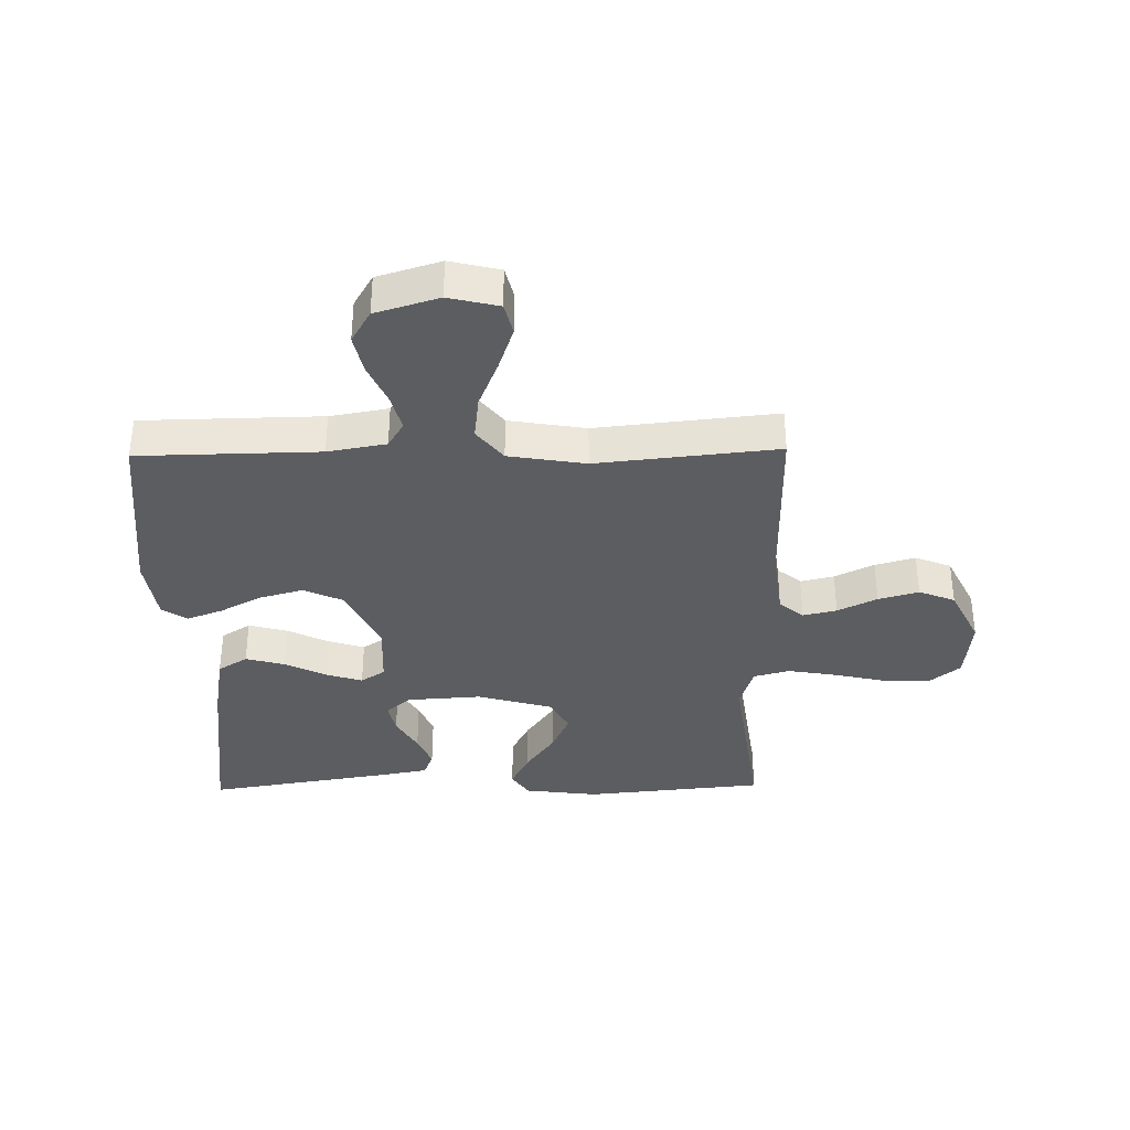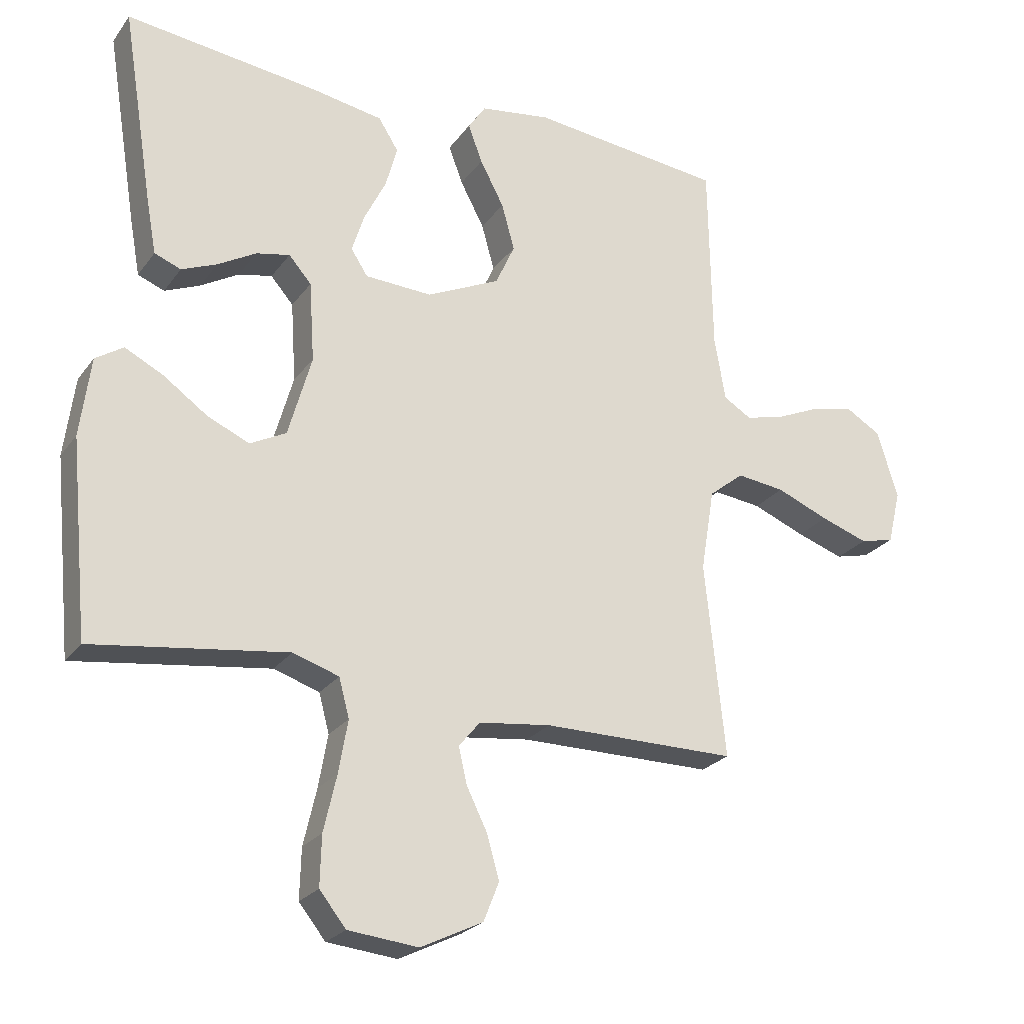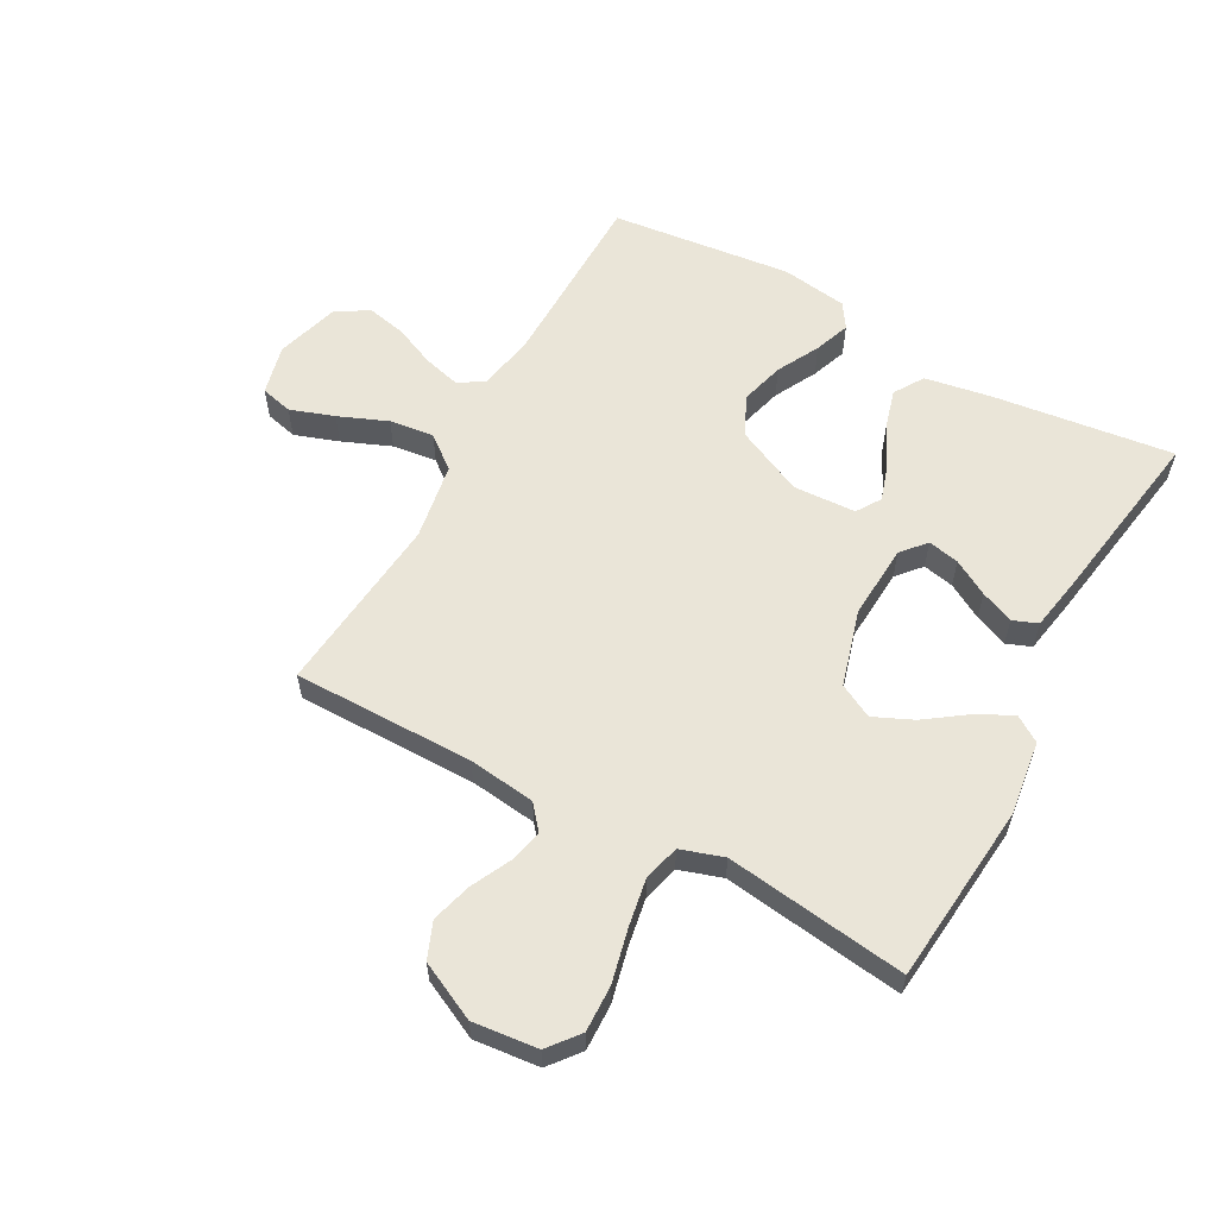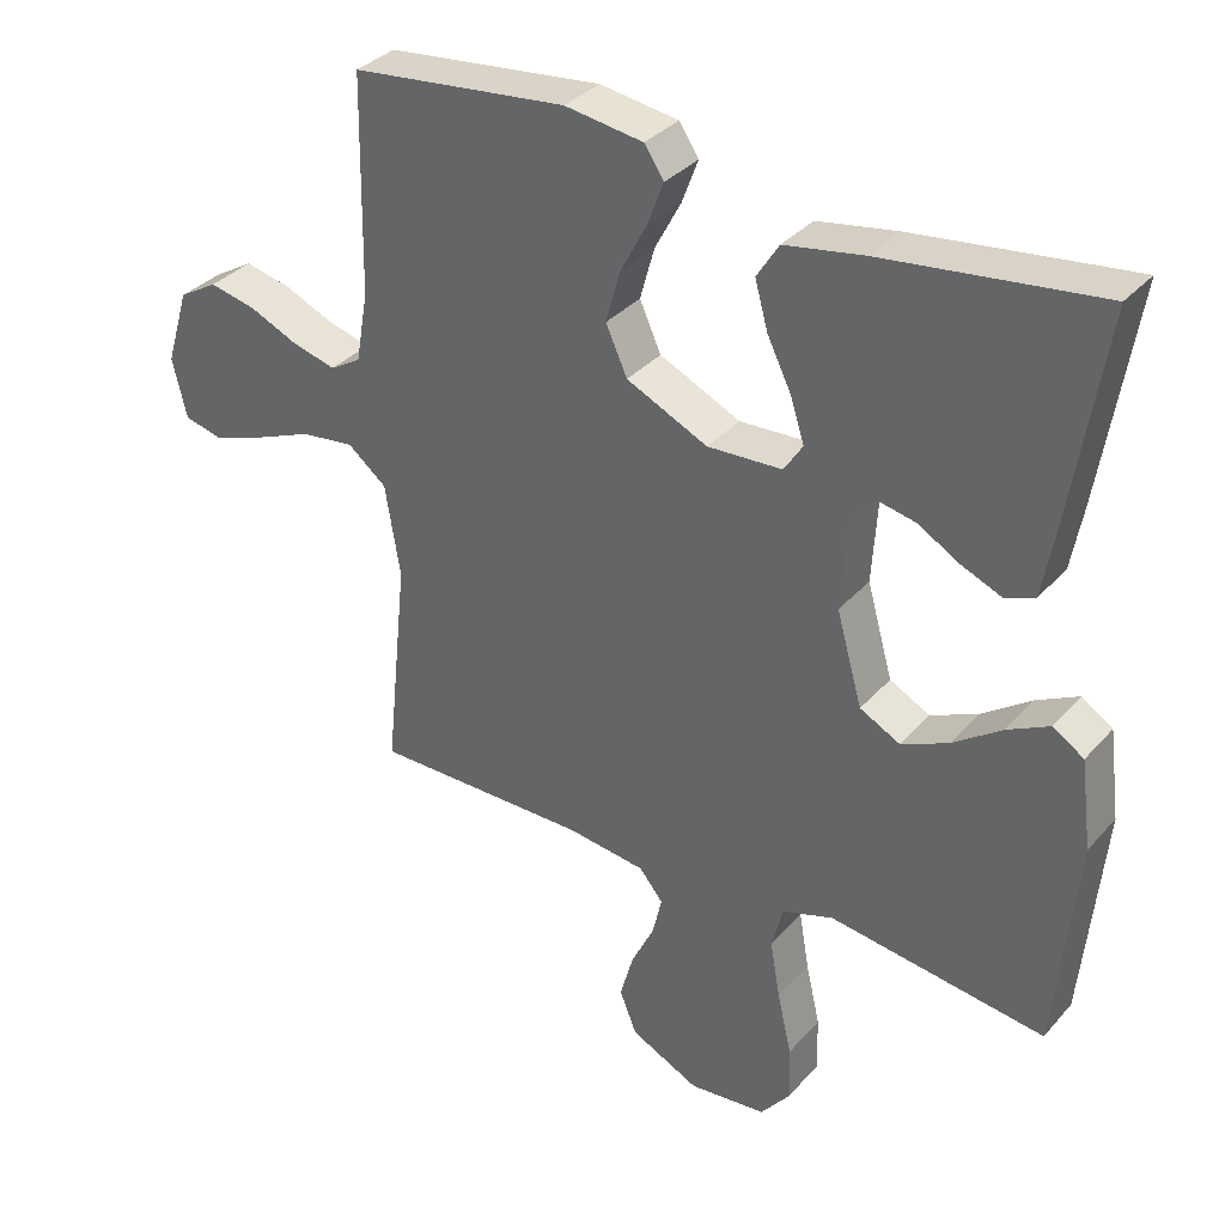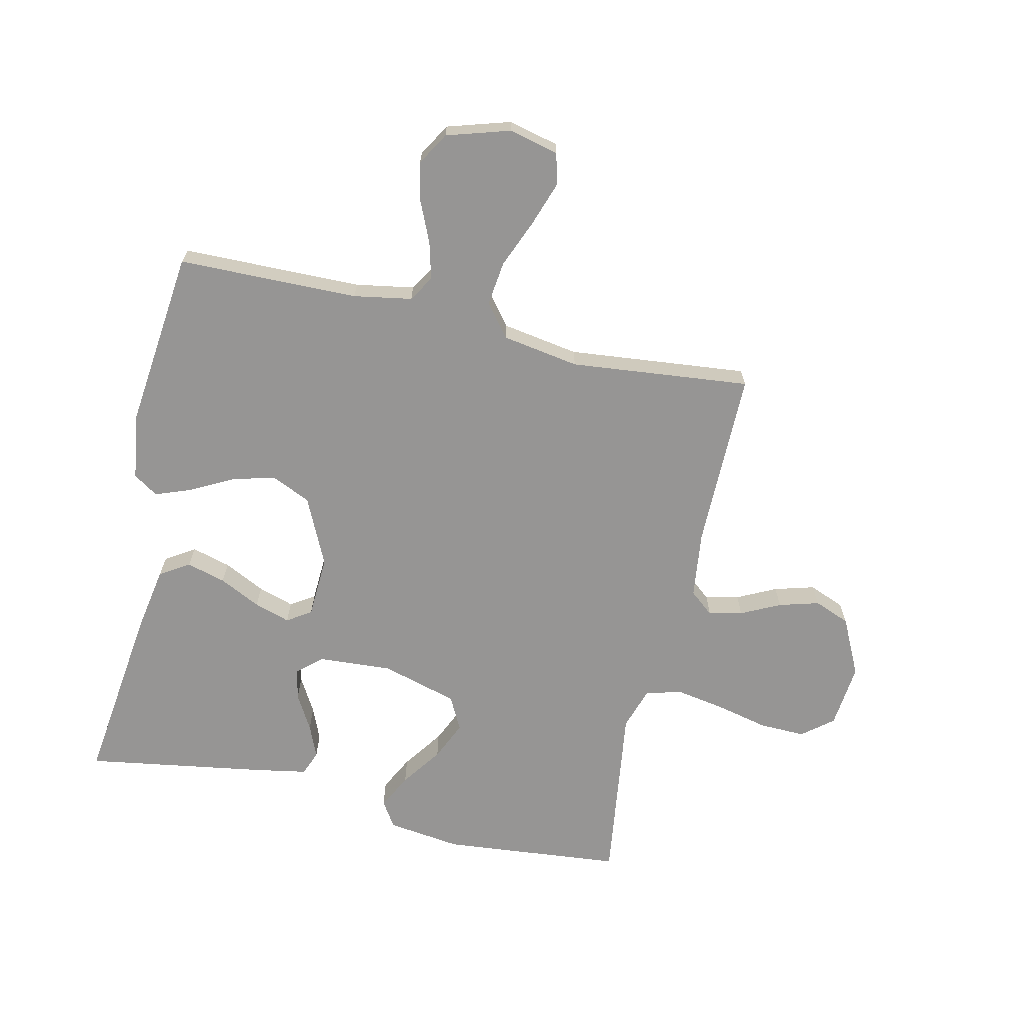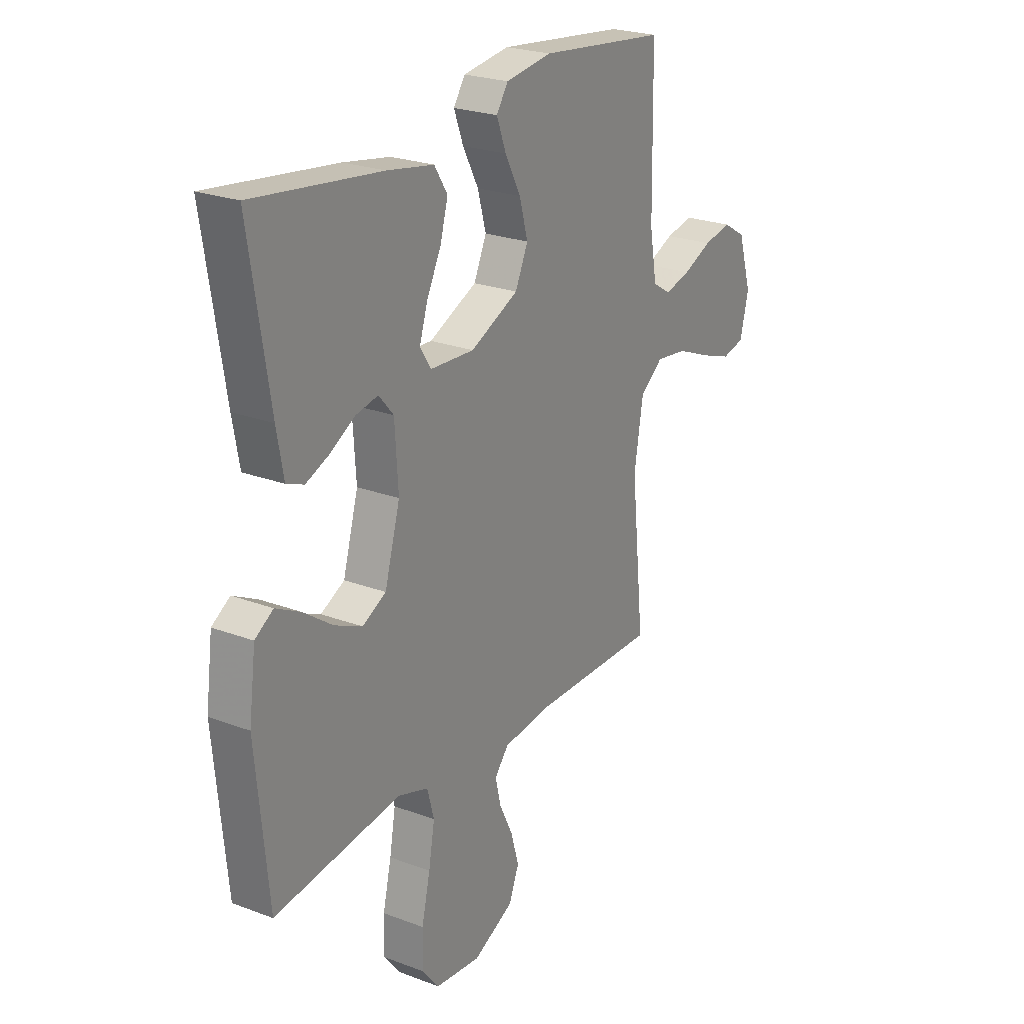
<metadata>
{"format":"obj","ext":"obj","renderer":"f3d","projection":"perspective","resolution":1024,"background":"white","views":[{"elev":-36.0,"azim":91.0,"up":"+Y"},{"elev":-24.4,"azim":-27.2,"up":"+Z"},{"elev":59.0,"azim":-151.4,"up":"+Y"},{"elev":34.2,"azim":-145.1,"up":"+Z"},{"elev":-67.5,"azim":77.2,"up":"+Y"},{"elev":23.9,"azim":-57.8,"up":"+Z"}]}
</metadata>
<code>
v -0.5 0.07 -0.5
v -0.529 0.07 -0.2
v -0.513 0.07 -0.077
v -0.47 0.07 -0.049
v -0.411 0.07 -0.079
v -0.343 0.07 -0.127
v -0.278 0.07 -0.156
v -0.222 0.07 -0.127
v -0.186 0.07 0
v -0.194 0.07 0.124
v -0.229 0.07 0.164
v -0.281 0.07 0.153
v -0.34 0.07 0.119
v -0.395 0.07 0.096
v -0.436 0.07 0.112
v -0.452 0.07 0.2
v -0.5 0.07 0.5
v -0.2 0.07 0.463
v -0.09 0.07 0.444
v -0.059 0.07 0.395
v -0.077 0.07 0.33
v -0.111 0.07 0.261
v -0.13 0.07 0.201
v -0.104 0.07 0.161
v 0 0.07 0.156
v 0.113 0.07 0.209
v 0.143 0.07 0.275
v 0.123 0.07 0.347
v 0.086 0.07 0.417
v 0.064 0.07 0.476
v 0.091 0.07 0.517
v 0.2 0.07 0.533
v 0.5 0.07 0.5
v 0.505 0.07 0.2
v 0.522 0.07 0.103
v 0.565 0.07 0.077
v 0.626 0.07 0.093
v 0.694 0.07 0.123
v 0.759 0.07 0.137
v 0.813 0.07 0.105
v 0.845 0.07 0
v 0.825 0.07 -0.083
v 0.772 0.07 -0.096
v 0.699 0.07 -0.071
v 0.618 0.07 -0.038
v 0.544 0.07 -0.029
v 0.49 0.07 -0.072
v 0.469 0.07 -0.2
v 0.5 0.07 -0.5
v 0.2 0.07 -0.5
v 0.089 0.07 -0.514
v 0.056 0.07 -0.554
v 0.069 0.07 -0.61
v 0.101 0.07 -0.675
v 0.12 0.07 -0.742
v 0.096 0.07 -0.802
v 0 0.07 -0.849
v -0.108 0.07 -0.838
v -0.149 0.07 -0.787
v -0.147 0.07 -0.71
v -0.127 0.07 -0.623
v -0.113 0.07 -0.542
v -0.129 0.07 -0.482
v -0.2 0.07 -0.459
v -0.5 0 -0.5
v -0.529 0 -0.2
v -0.513 0 -0.077
v -0.47 0 -0.049
v -0.411 0 -0.079
v -0.343 0 -0.127
v -0.278 0 -0.156
v -0.222 0 -0.127
v -0.186 0 0
v -0.194 0 0.124
v -0.229 0 0.164
v -0.281 0 0.153
v -0.34 0 0.119
v -0.395 0 0.096
v -0.436 0 0.112
v -0.452 0 0.2
v -0.5 0 0.5
v -0.2 0 0.463
v -0.09 0 0.444
v -0.059 0 0.395
v -0.077 0 0.33
v -0.111 0 0.261
v -0.13 0 0.201
v -0.104 0 0.161
v 0 0 0.156
v 0.113 0 0.209
v 0.143 0 0.275
v 0.123 0 0.347
v 0.086 0 0.417
v 0.064 0 0.476
v 0.091 0 0.517
v 0.2 0 0.533
v 0.5 0 0.5
v 0.505 0 0.2
v 0.522 0 0.103
v 0.565 0 0.077
v 0.626 0 0.093
v 0.694 0 0.123
v 0.759 0 0.137
v 0.813 0 0.105
v 0.845 0 0
v 0.825 0 -0.083
v 0.772 0 -0.096
v 0.699 0 -0.071
v 0.618 0 -0.038
v 0.544 0 -0.029
v 0.49 0 -0.072
v 0.469 0 -0.2
v 0.5 0 -0.5
v 0.2 0 -0.5
v 0.089 0 -0.514
v 0.056 0 -0.554
v 0.069 0 -0.61
v 0.101 0 -0.675
v 0.12 0 -0.742
v 0.096 0 -0.802
v 0 0 -0.849
v -0.108 0 -0.838
v -0.149 0 -0.787
v -0.147 0 -0.71
v -0.127 0 -0.623
v -0.113 0 -0.542
v -0.129 0 -0.482
v -0.2 0 -0.459
f 58 59 60 61
f 58 61 62
f 57 58 62
f 56 57 62 63
f 53 54 55 56
f 52 53 56 63
f 48 49 50
f 47 48 50 51
f 42 43 44 45
f 40 41 42 45
f 40 45 46
f 37 38 39 40
f 36 37 40 46
f 35 36 46 47
f 31 32 33 34
f 28 29 30 31
f 27 28 31 34
f 26 27 34 35
f 19 20 21 22
f 19 22 23
f 18 19 23
f 17 18 23
f 16 17 23 24
f 12 13 14 15
f 12 15 16
f 11 12 16
f 3 4 5 6
f 3 6 7
f 64 1 2 3
f 63 64 3 7
f 51 52 63 7
f 25 26 35 47
f 24 25 47 51
f 11 16 24
f 10 11 24
f 9 10 24 51
f 8 9 51
f 7 8 51
f 125 124 123 122
f 126 125 122
f 126 122 121
f 127 126 121 120
f 120 119 118 117
f 127 120 117 116
f 114 113 112
f 115 114 112 111
f 109 108 107 106
f 109 106 105 104
f 110 109 104
f 104 103 102 101
f 110 104 101 100
f 111 110 100 99
f 98 97 96 95
f 95 94 93 92
f 98 95 92 91
f 99 98 91 90
f 86 85 84 83
f 87 86 83
f 87 83 82
f 87 82 81
f 88 87 81 80
f 79 78 77 76
f 80 79 76
f 80 76 75
f 70 69 68 67
f 71 70 67
f 67 66 65 128
f 71 67 128 127
f 71 127 116 115
f 111 99 90 89
f 115 111 89 88
f 88 80 75
f 88 75 74
f 115 88 74 73
f 115 73 72
f 115 72 71
f 1 65 66 2
f 2 66 67 3
f 3 67 68 4
f 4 68 69 5
f 5 69 70 6
f 6 70 71 7
f 7 71 72 8
f 8 72 73 9
f 9 73 74 10
f 10 74 75 11
f 11 75 76 12
f 12 76 77 13
f 13 77 78 14
f 14 78 79 15
f 15 79 80 16
f 16 80 81 17
f 17 81 82 18
f 18 82 83 19
f 19 83 84 20
f 20 84 85 21
f 21 85 86 22
f 22 86 87 23
f 23 87 88 24
f 24 88 89 25
f 25 89 90 26
f 26 90 91 27
f 27 91 92 28
f 28 92 93 29
f 29 93 94 30
f 30 94 95 31
f 31 95 96 32
f 32 96 97 33
f 33 97 98 34
f 34 98 99 35
f 35 99 100 36
f 36 100 101 37
f 37 101 102 38
f 38 102 103 39
f 39 103 104 40
f 40 104 105 41
f 41 105 106 42
f 42 106 107 43
f 43 107 108 44
f 44 108 109 45
f 45 109 110 46
f 46 110 111 47
f 47 111 112 48
f 48 112 113 49
f 49 113 114 50
f 50 114 115 51
f 51 115 116 52
f 52 116 117 53
f 53 117 118 54
f 54 118 119 55
f 55 119 120 56
f 56 120 121 57
f 57 121 122 58
f 58 122 123 59
f 59 123 124 60
f 60 124 125 61
f 61 125 126 62
f 62 126 127 63
f 63 127 128 64
f 64 128 65 1

</code>
